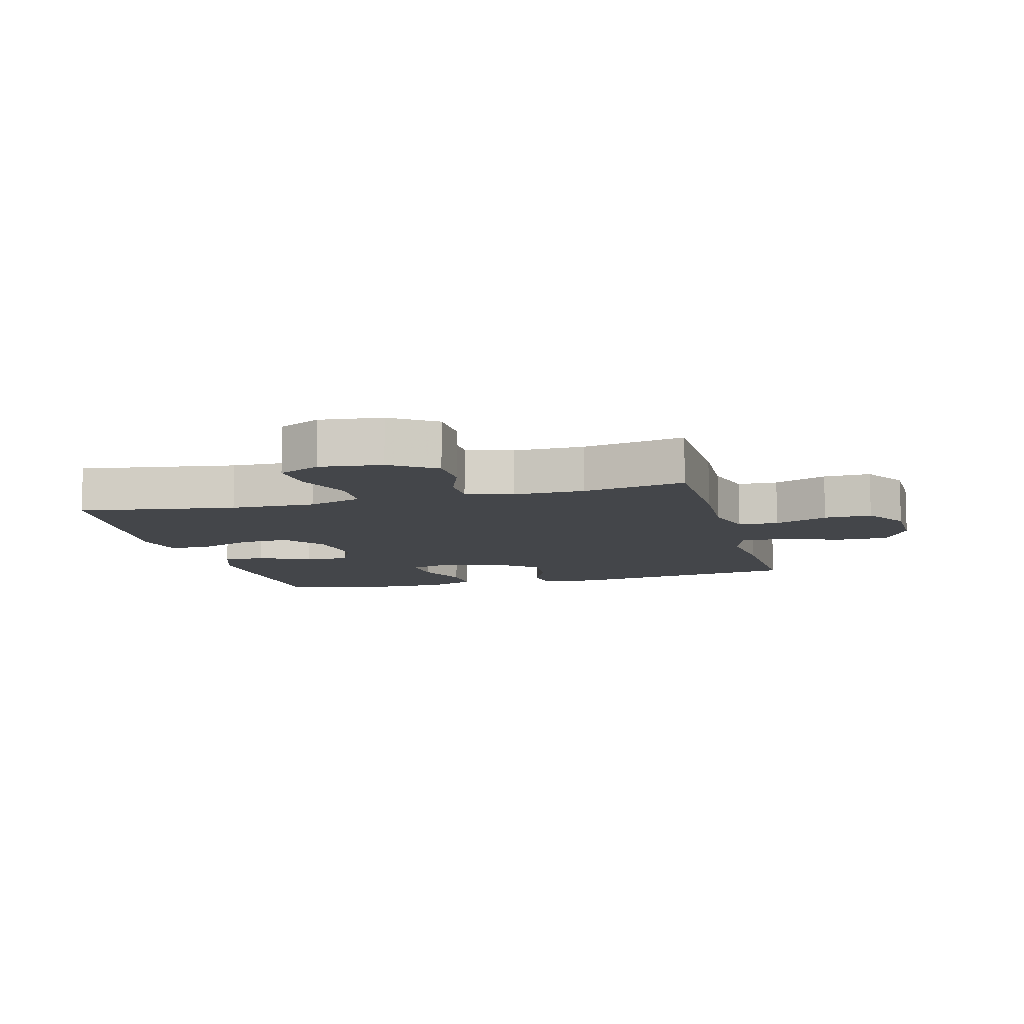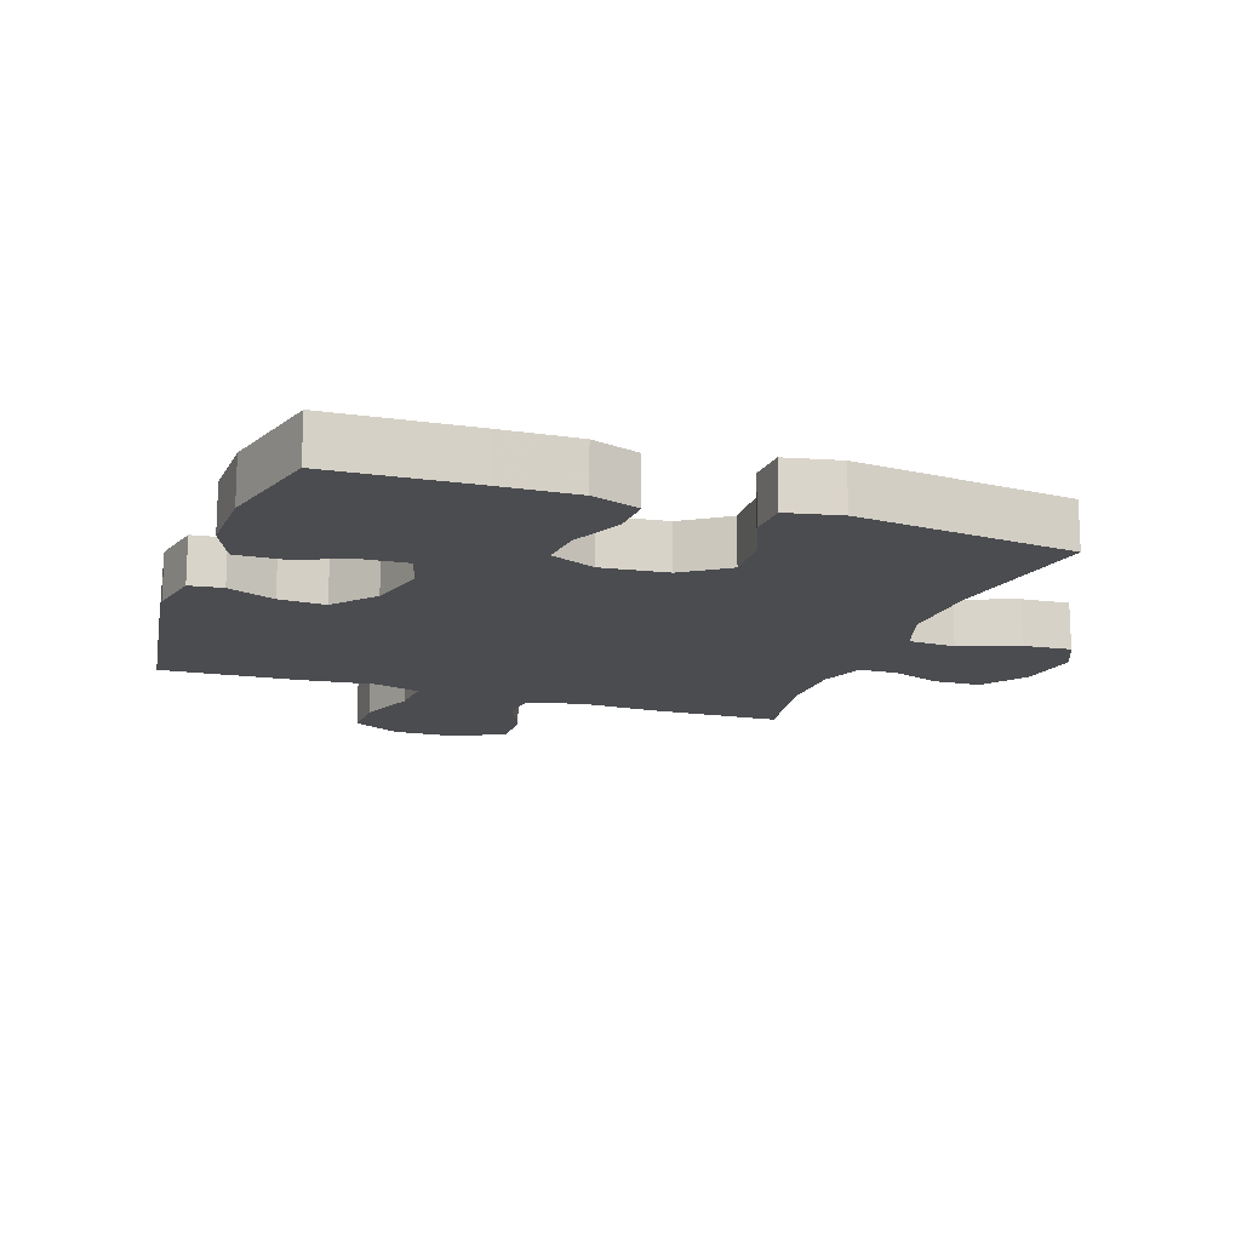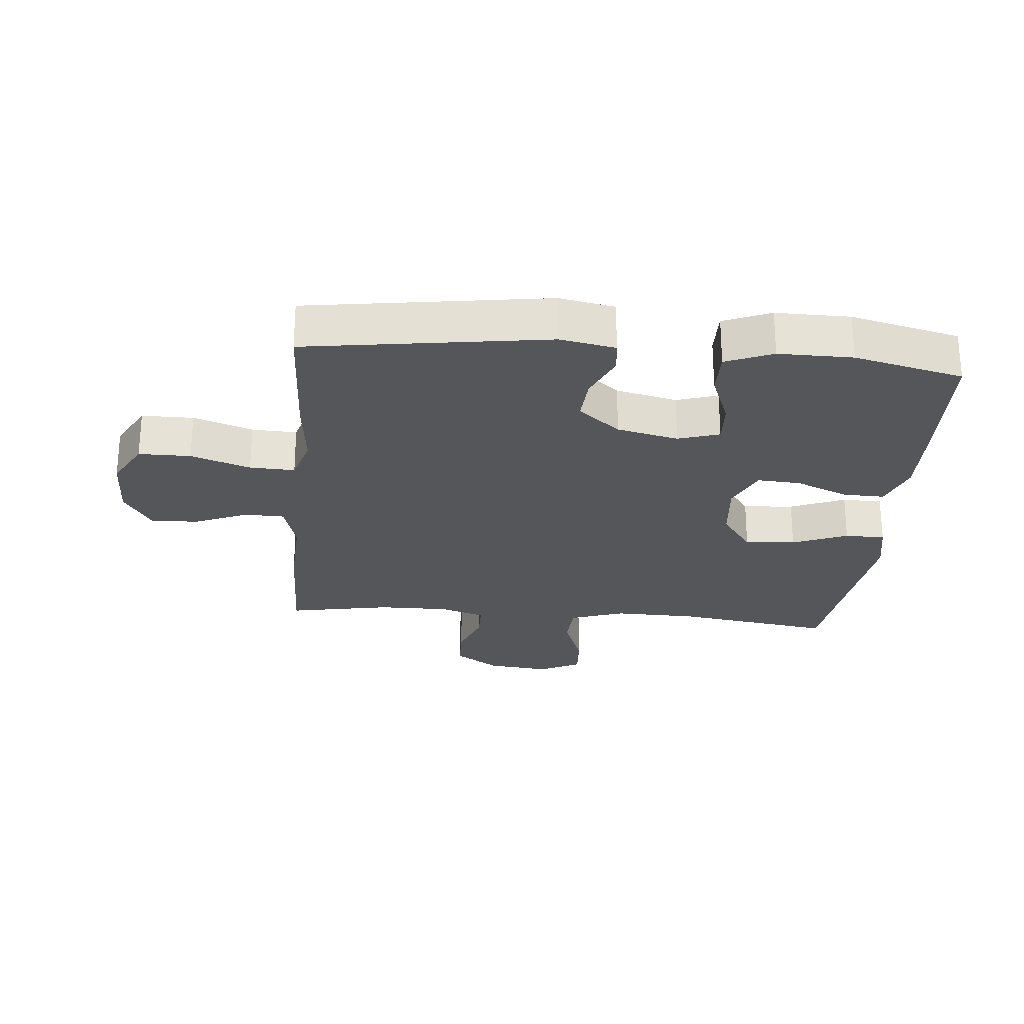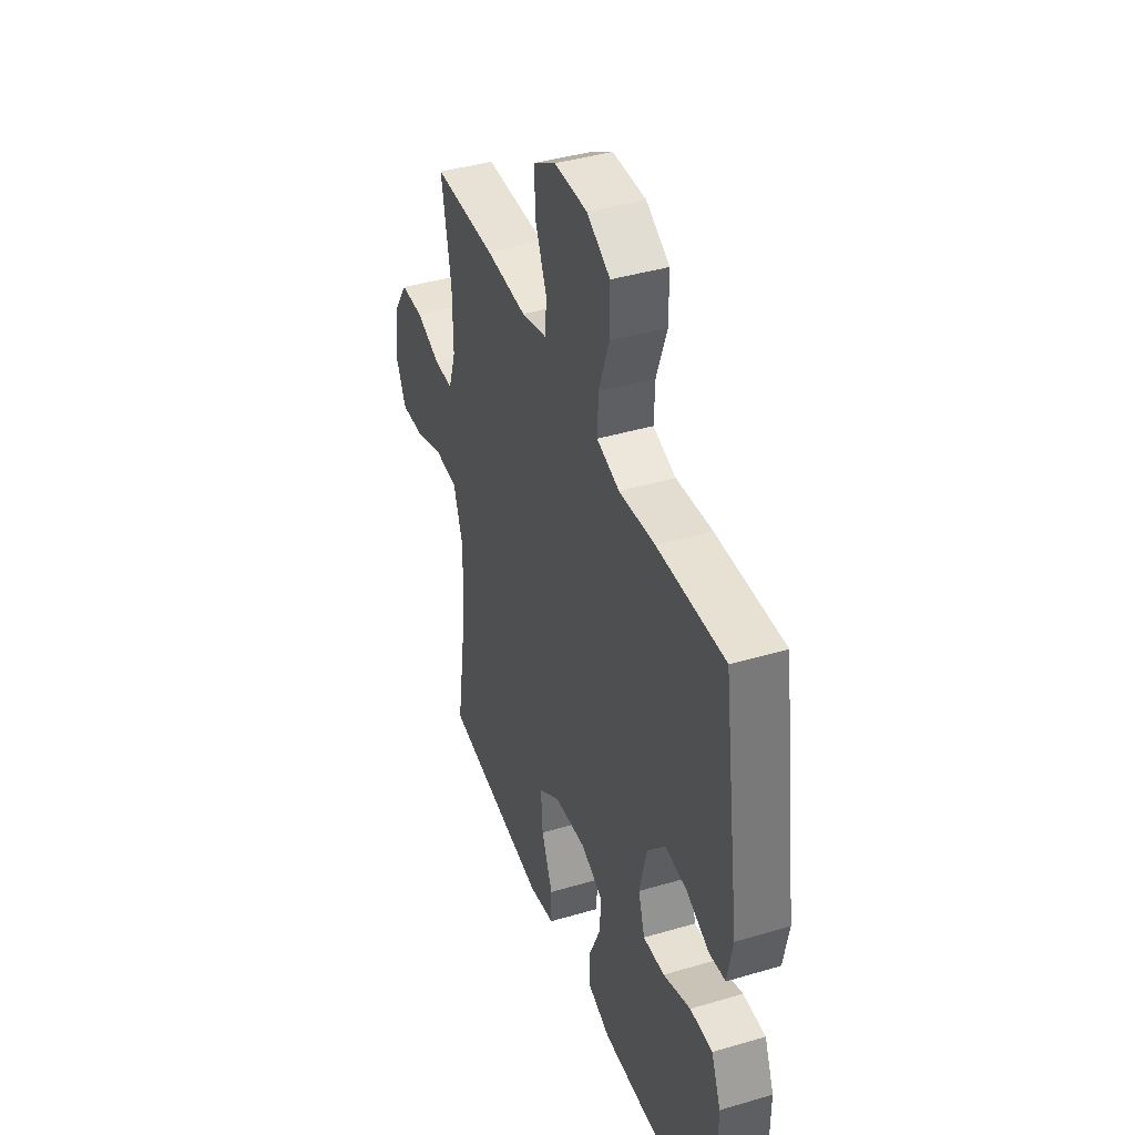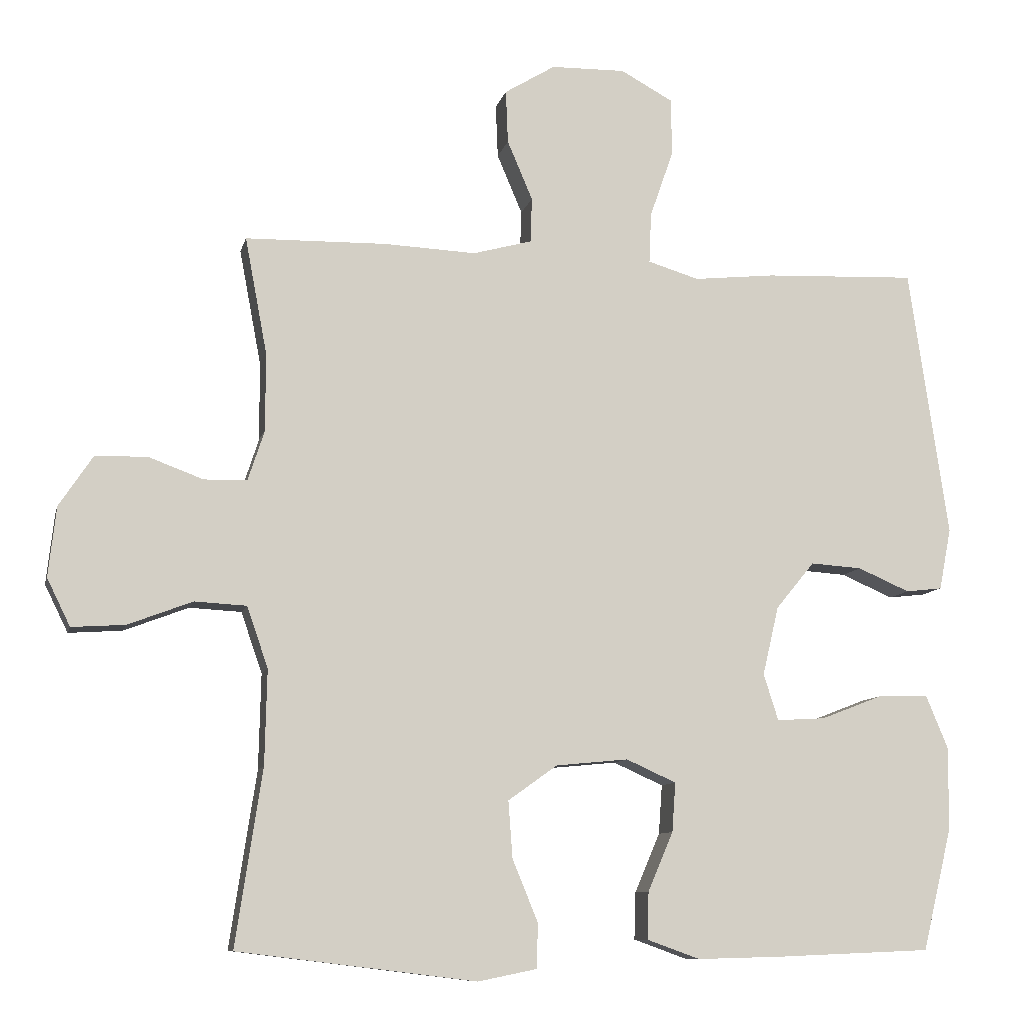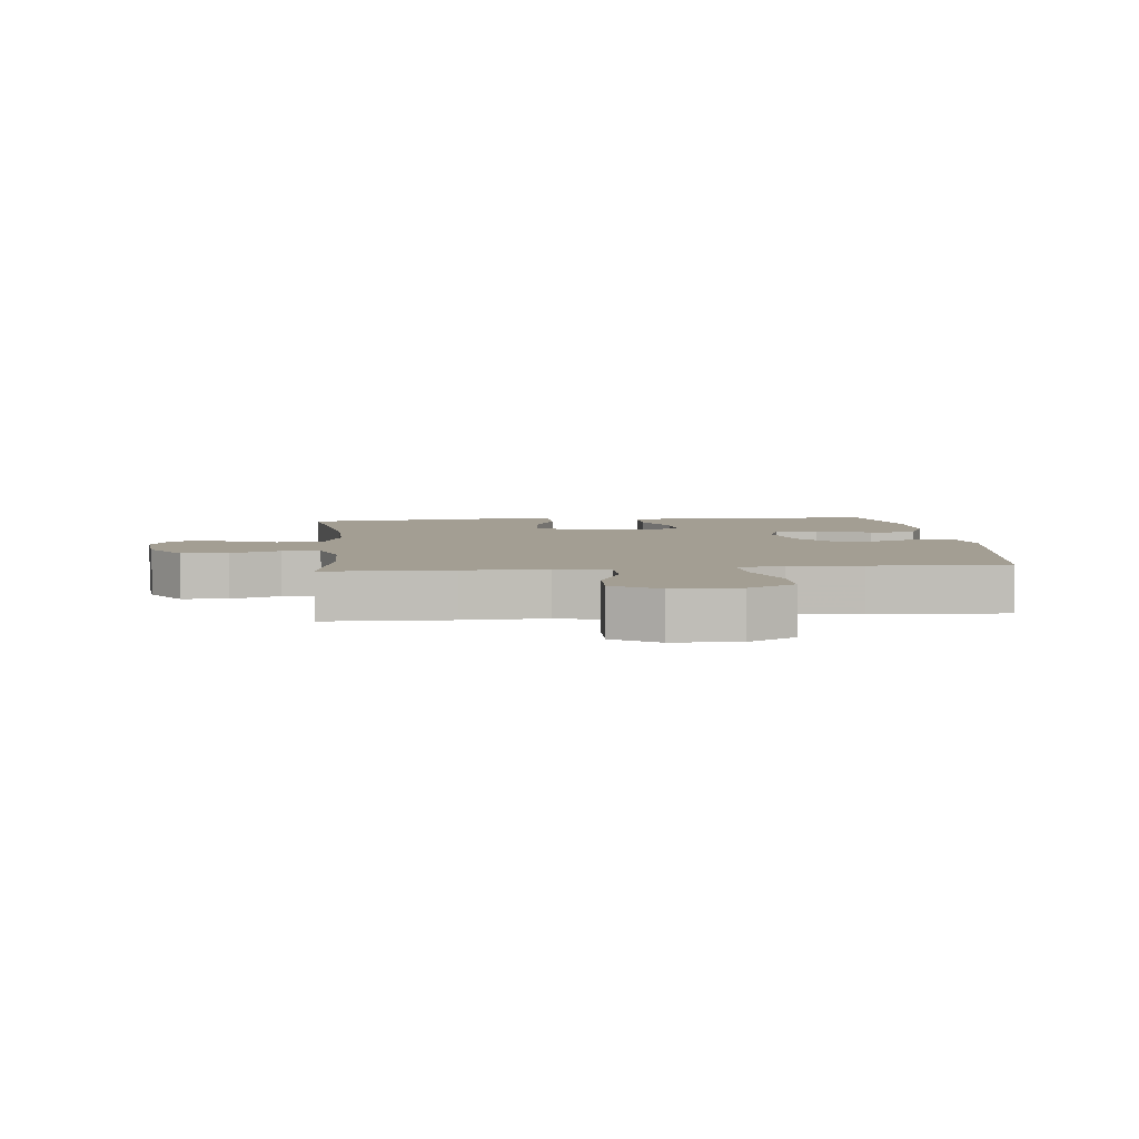
<metadata>
{"format":"obj","ext":"obj","renderer":"f3d","projection":"perspective","resolution":1024,"background":"white","views":[{"elev":-9.5,"azim":-75.3,"up":"+Y"},{"elev":-15.2,"azim":160.6,"up":"+Y"},{"elev":-25.5,"azim":84.9,"up":"+Y"},{"elev":41.4,"azim":70.3,"up":"+Z"},{"elev":-9.5,"azim":-12.6,"up":"+Z"},{"elev":5.2,"azim":-5.9,"up":"+Y"}]}
</metadata>
<code>
v -0.5 0.07 0.5
v -0.299 0.07 0.504
v -0.168 0.07 0.498
v -0.084 0.07 0.521
v -0.082 0.07 0.585
v -0.118 0.07 0.67
v -0.121 0.07 0.746
v -0.049 0.07 0.79
v 0.057 0.07 0.792
v 0.132 0.07 0.751
v 0.132 0.07 0.668
v 0.099 0.07 0.573
v 0.096 0.07 0.501
v 0.169 0.07 0.479
v 0.284 0.07 0.491
v 0.5 0.07 0.5
v 0.556 0.07 0.116
v 0.539 0.07 0.028
v 0.487 0.07 0.022
v 0.413 0.07 0.054
v 0.34 0.07 0.059
v 0.285 0.07 -0.008
v 0.262 0.07 -0.106
v 0.283 0.07 -0.172
v 0.352 0.07 -0.168
v 0.44 0.07 -0.134
v 0.512 0.07 -0.133
v 0.543 0.07 -0.208
v 0.542 0.07 -0.326
v 0.5 0.07 -0.5
v 0.28 0.07 -0.509
v 0.159 0.07 -0.512
v 0.084 0.07 -0.485
v 0.086 0.07 -0.418
v 0.122 0.07 -0.334
v 0.127 0.07 -0.264
v 0.056 0.07 -0.232
v -0.047 0.07 -0.242
v -0.117 0.07 -0.292
v -0.111 0.07 -0.373
v -0.075 0.07 -0.461
v -0.076 0.07 -0.525
v -0.16 0.07 -0.542
v -0.5 0.07 -0.5
v -0.462 0.07 -0.249
v -0.459 0.07 -0.114
v -0.489 0.07 -0.027
v -0.563 0.07 -0.023
v -0.655 0.07 -0.058
v -0.731 0.07 -0.063
v -0.764 0.07 0.004
v -0.753 0.07 0.104
v -0.705 0.07 0.176
v -0.631 0.07 0.178
v -0.553 0.07 0.149
v -0.492 0.07 0.15
v -0.468 0.07 0.223
v -0.469 0.07 0.336
v -0.5 0 0.5
v -0.299 0 0.504
v -0.168 0 0.498
v -0.084 0 0.521
v -0.082 0 0.585
v -0.118 0 0.67
v -0.121 0 0.746
v -0.049 0 0.79
v 0.057 0 0.792
v 0.132 0 0.751
v 0.132 0 0.668
v 0.099 0 0.573
v 0.096 0 0.501
v 0.169 0 0.479
v 0.284 0 0.491
v 0.5 0 0.5
v 0.556 0 0.116
v 0.539 0 0.028
v 0.487 0 0.022
v 0.413 0 0.054
v 0.34 0 0.059
v 0.285 0 -0.008
v 0.262 0 -0.106
v 0.283 0 -0.172
v 0.352 0 -0.168
v 0.44 0 -0.134
v 0.512 0 -0.133
v 0.543 0 -0.208
v 0.542 0 -0.326
v 0.5 0 -0.5
v 0.28 0 -0.509
v 0.159 0 -0.512
v 0.084 0 -0.485
v 0.086 0 -0.418
v 0.122 0 -0.334
v 0.127 0 -0.264
v 0.056 0 -0.232
v -0.047 0 -0.242
v -0.117 0 -0.292
v -0.111 0 -0.373
v -0.075 0 -0.461
v -0.076 0 -0.525
v -0.16 0 -0.542
v -0.5 0 -0.5
v -0.462 0 -0.249
v -0.459 0 -0.114
v -0.489 0 -0.027
v -0.563 0 -0.023
v -0.655 0 -0.058
v -0.731 0 -0.063
v -0.764 0 0.004
v -0.753 0 0.104
v -0.705 0 0.176
v -0.631 0 0.178
v -0.553 0 0.149
v -0.492 0 0.15
v -0.468 0 0.223
v -0.469 0 0.336
f 53 54 55
f 52 53 55
f 51 52 55
f 50 51 55
f 49 50 55
f 48 49 55
f 47 48 55 56
f 46 47 56 57
f 43 44 45
f 42 43 45
f 41 42 45
f 40 41 45
f 39 40 45 46
f 46 57 58
f 39 46 58
f 38 39 58
f 33 34 35
f 32 33 35
f 31 32 35
f 30 31 35
f 29 30 35
f 28 29 35
f 27 28 35
f 26 27 35
f 25 26 35
f 24 25 35 36
f 23 24 36 37
f 18 19 20
f 17 18 20
f 16 17 20
f 15 16 20
f 14 15 20
f 13 14 20 21
f 10 11 12
f 9 10 12
f 8 9 12
f 7 8 12
f 6 7 12
f 5 6 12
f 4 5 12 13
f 13 21 22
f 4 13 22
f 3 4 22
f 37 38 58
f 23 37 58
f 22 23 58
f 3 22 58
f 2 3 58
f 1 2 58
f 113 112 111
f 113 111 110
f 113 110 109
f 113 109 108
f 113 108 107
f 113 107 106
f 114 113 106 105
f 115 114 105 104
f 103 102 101
f 103 101 100
f 103 100 99
f 103 99 98
f 104 103 98 97
f 116 115 104
f 116 104 97
f 116 97 96
f 93 92 91
f 93 91 90
f 93 90 89
f 93 89 88
f 93 88 87
f 93 87 86
f 93 86 85
f 93 85 84
f 93 84 83
f 94 93 83 82
f 95 94 82 81
f 78 77 76
f 78 76 75
f 78 75 74
f 78 74 73
f 78 73 72
f 79 78 72 71
f 70 69 68
f 70 68 67
f 70 67 66
f 70 66 65
f 70 65 64
f 70 64 63
f 71 70 63 62
f 80 79 71
f 80 71 62
f 80 62 61
f 116 96 95
f 116 95 81
f 116 81 80
f 116 80 61
f 116 61 60
f 116 60 59
f 1 59 60 2
f 2 60 61 3
f 3 61 62 4
f 4 62 63 5
f 5 63 64 6
f 6 64 65 7
f 7 65 66 8
f 8 66 67 9
f 9 67 68 10
f 10 68 69 11
f 11 69 70 12
f 12 70 71 13
f 13 71 72 14
f 14 72 73 15
f 15 73 74 16
f 16 74 75 17
f 17 75 76 18
f 18 76 77 19
f 19 77 78 20
f 20 78 79 21
f 21 79 80 22
f 22 80 81 23
f 23 81 82 24
f 24 82 83 25
f 25 83 84 26
f 26 84 85 27
f 27 85 86 28
f 28 86 87 29
f 29 87 88 30
f 30 88 89 31
f 31 89 90 32
f 32 90 91 33
f 33 91 92 34
f 34 92 93 35
f 35 93 94 36
f 36 94 95 37
f 37 95 96 38
f 38 96 97 39
f 39 97 98 40
f 40 98 99 41
f 41 99 100 42
f 42 100 101 43
f 43 101 102 44
f 44 102 103 45
f 45 103 104 46
f 46 104 105 47
f 47 105 106 48
f 48 106 107 49
f 49 107 108 50
f 50 108 109 51
f 51 109 110 52
f 52 110 111 53
f 53 111 112 54
f 54 112 113 55
f 55 113 114 56
f 56 114 115 57
f 57 115 116 58
f 58 116 59 1

</code>
